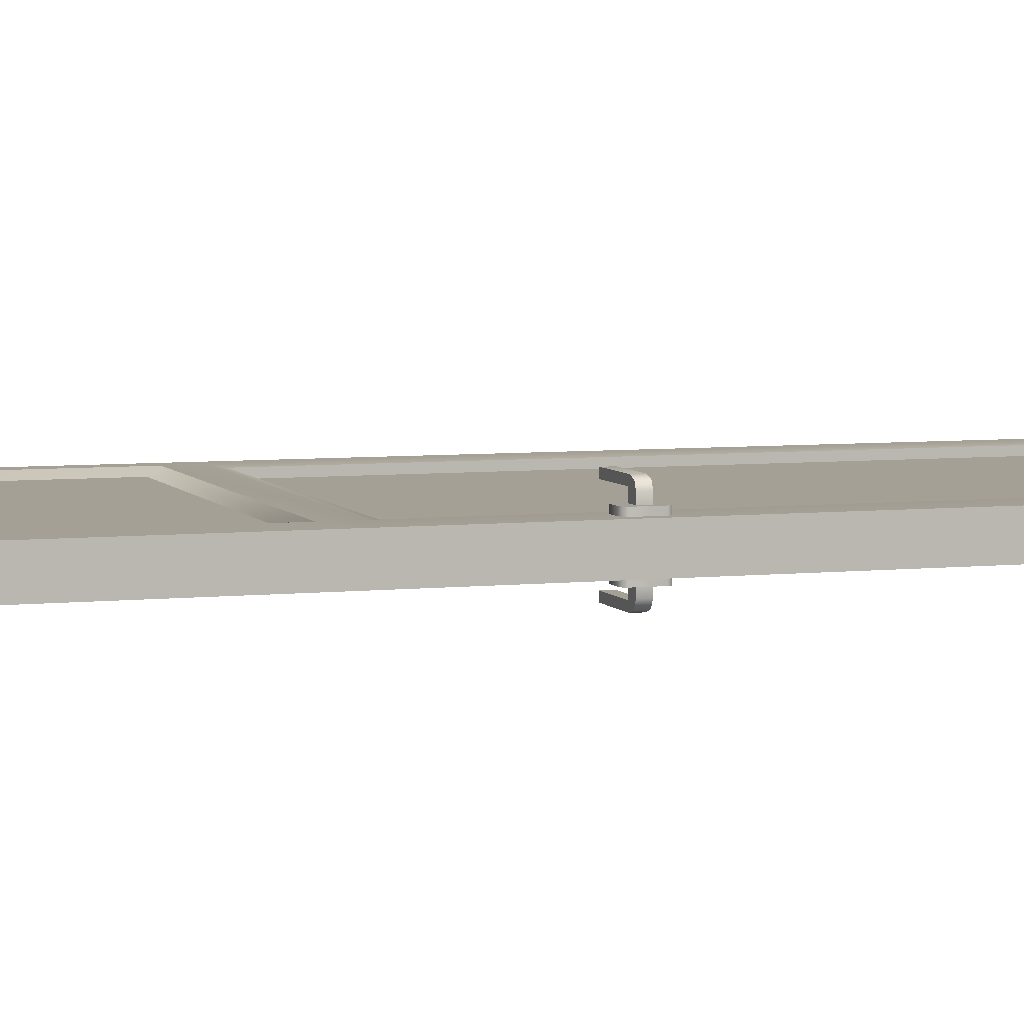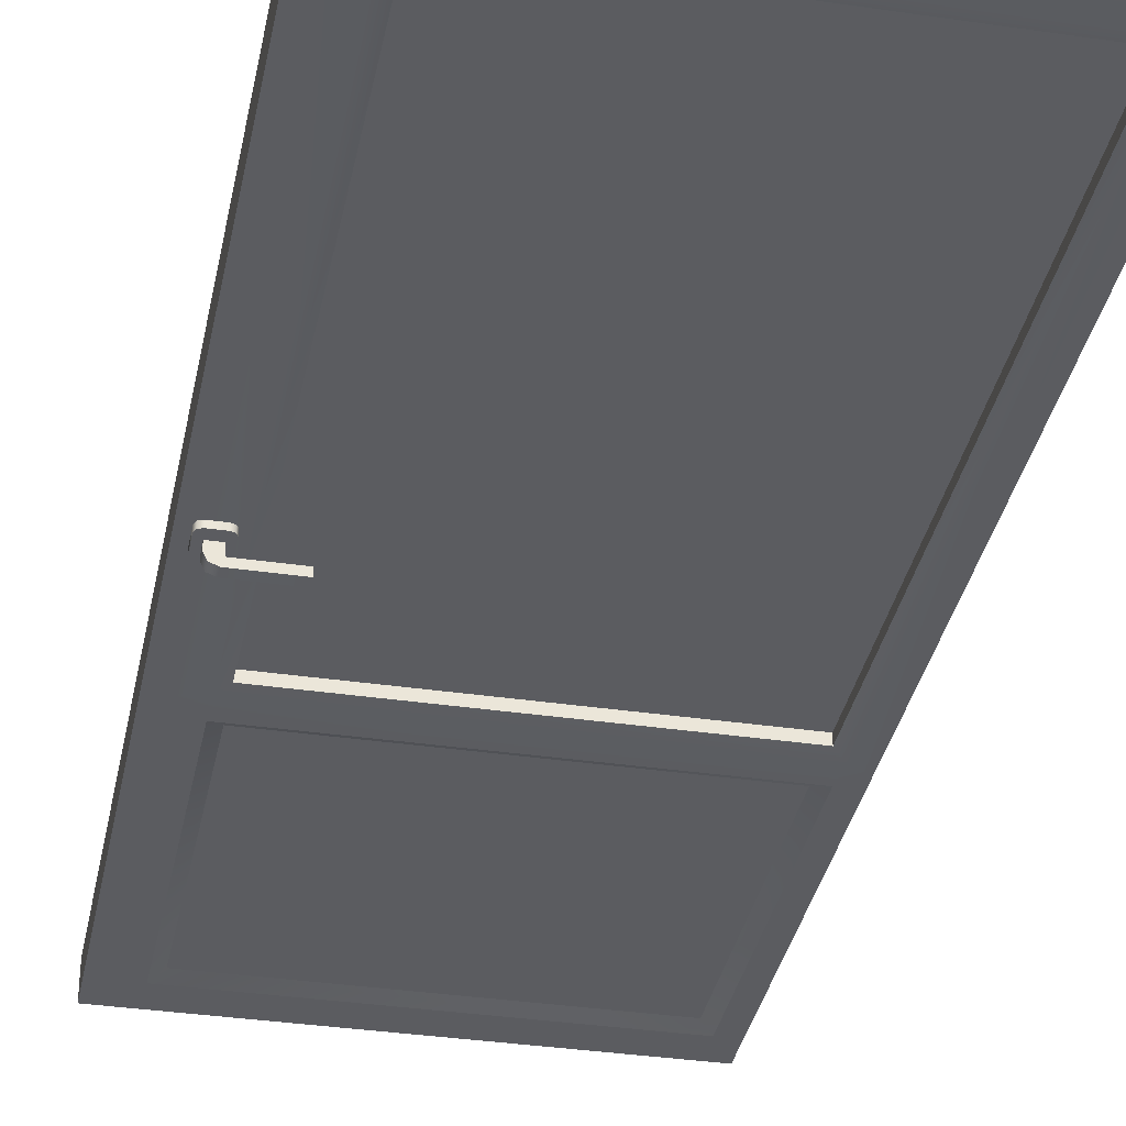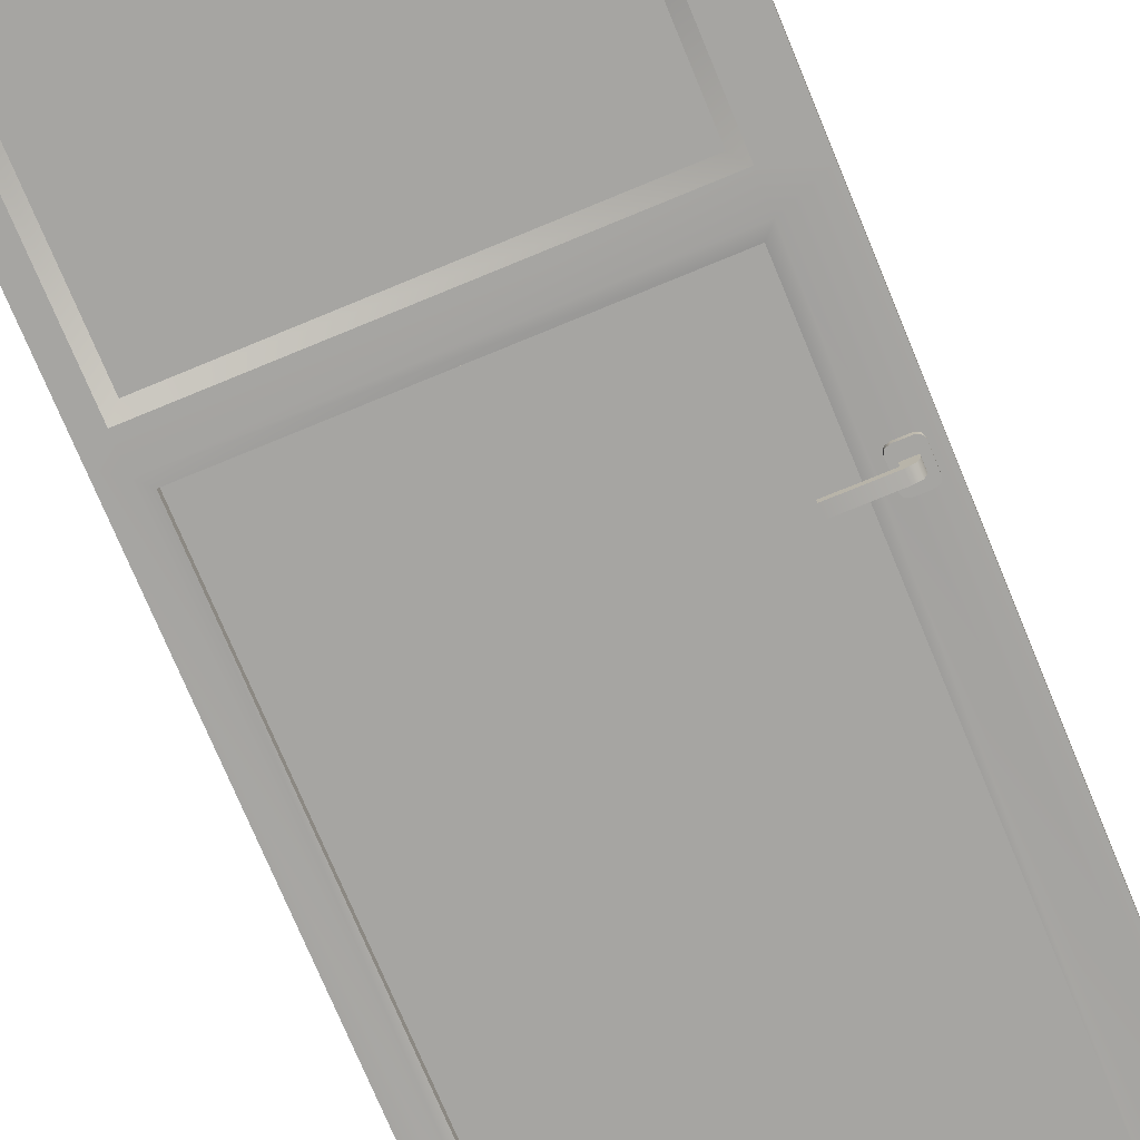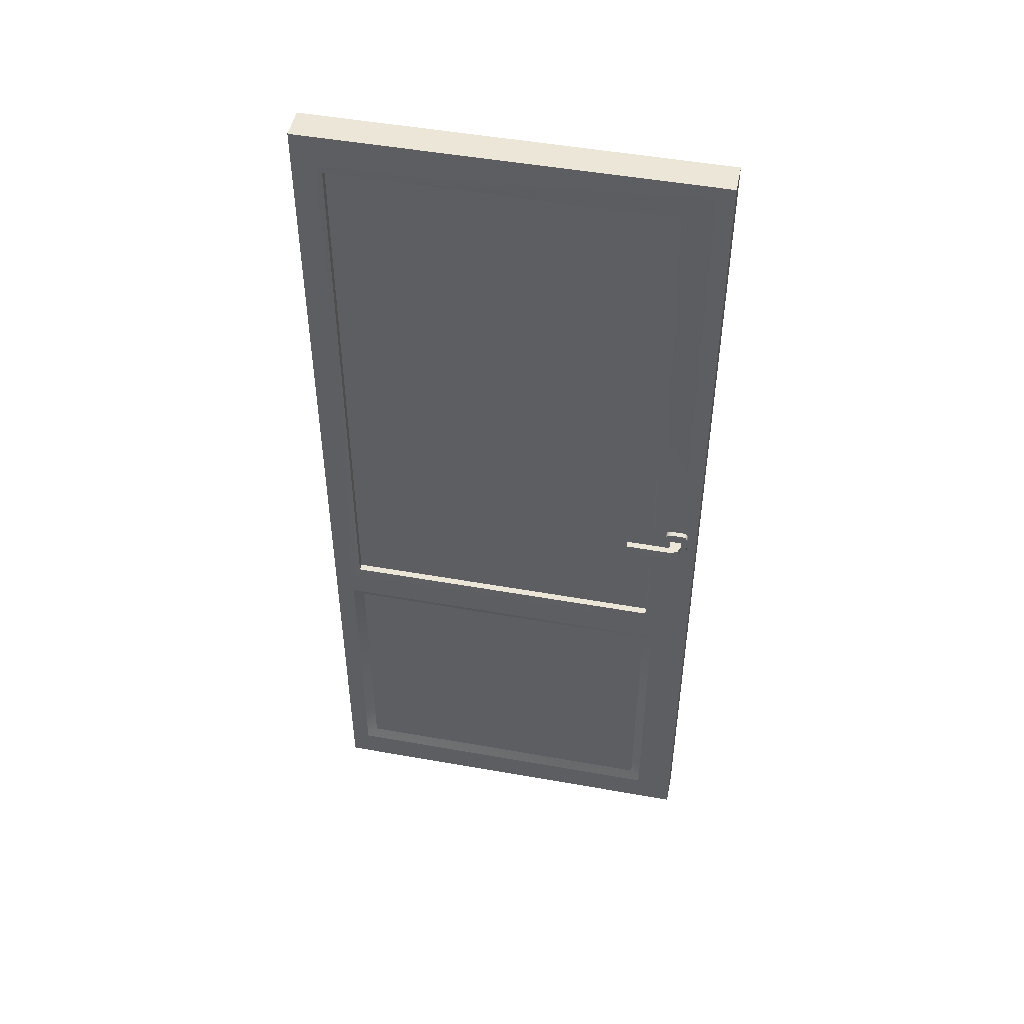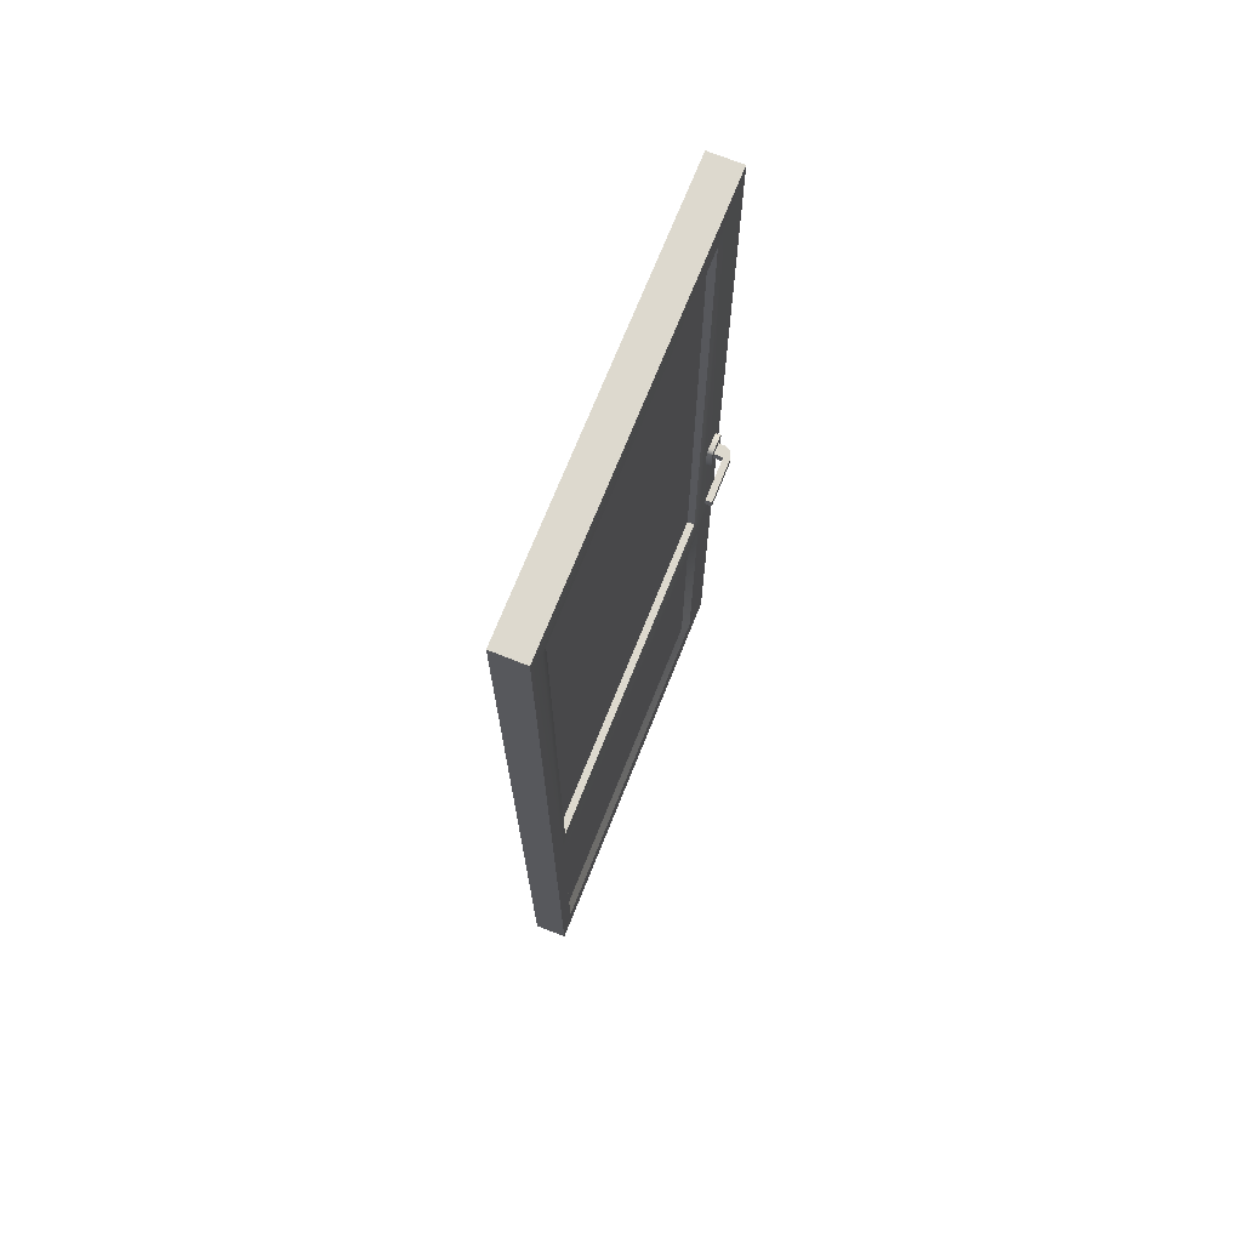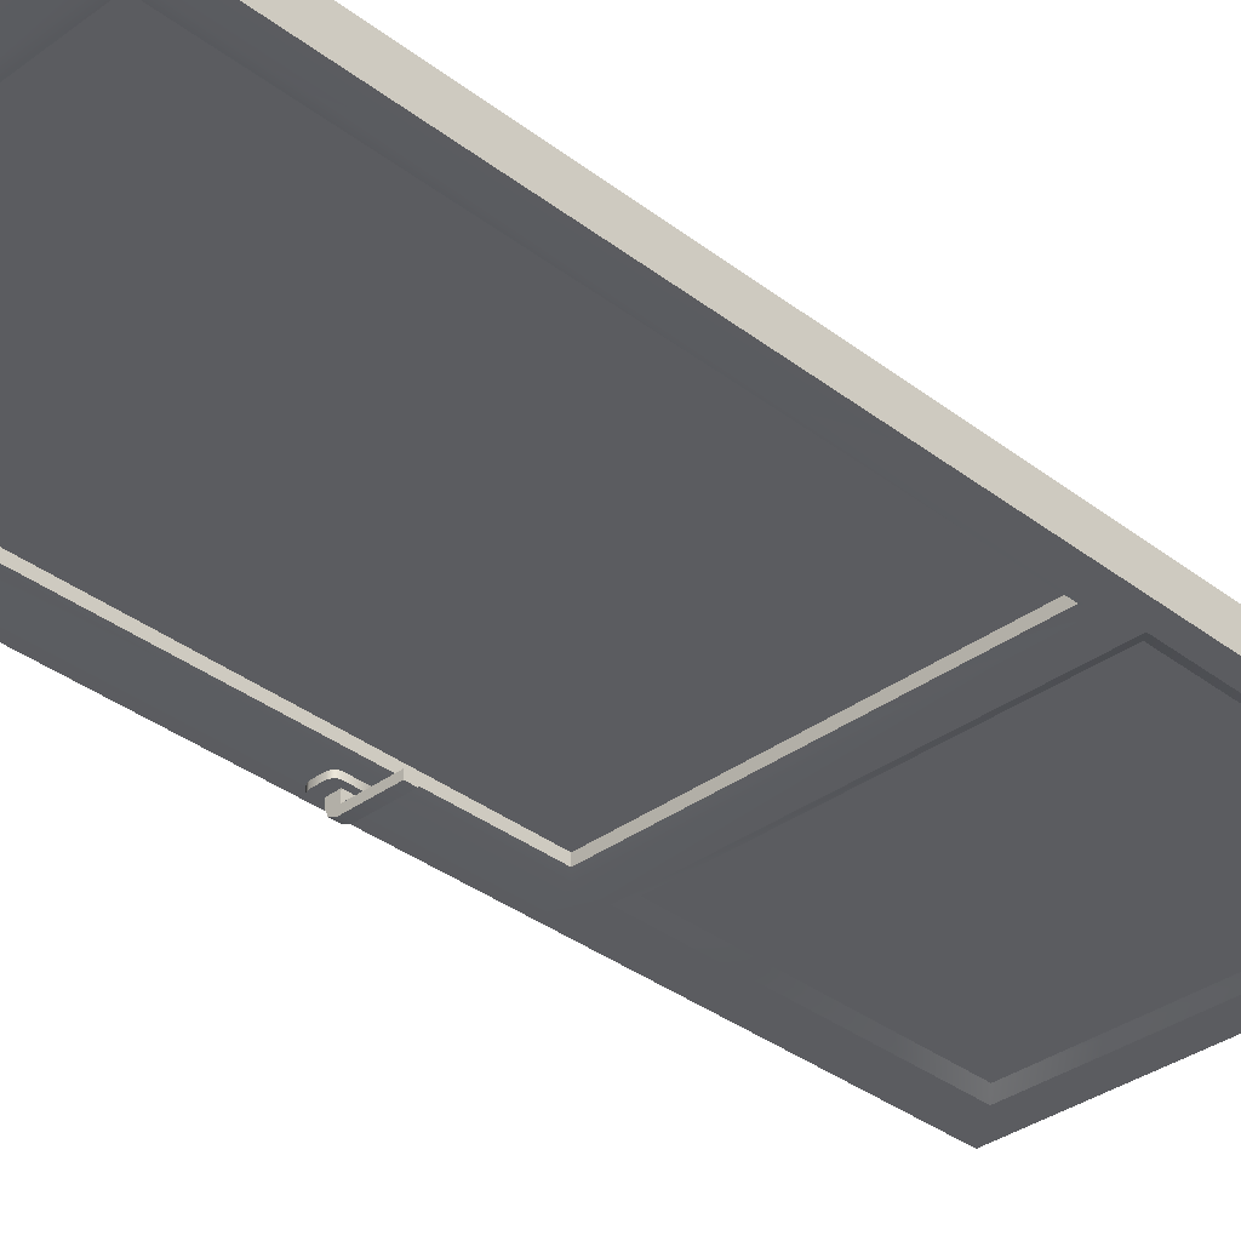
<metadata>
{"format":"obj","ext":"obj","renderer":"f3d","projection":"perspective","resolution":1024,"background":"white","views":[{"elev":5.7,"azim":71.5,"up":"+Z"},{"elev":-34.9,"azim":168.9,"up":"+Z"},{"elev":-73.7,"azim":22.5,"up":"+Z"},{"elev":49.0,"azim":11.2,"up":"+Y"},{"elev":71.7,"azim":-68.2,"up":"+Y"},{"elev":-34.9,"azim":-135.6,"up":"+Z"}]}
</metadata>
<code>
o Cube.016
v -0.7337 -13.36 14.28
v -0.7337 -11.25 14.28
v -0.7337 -13.36 14.21
v -0.7337 -11.25 14.21
v -0.7337 -12.62 14.21
v -0.7337 -12.62 14.28
v -1.543 -11.34 14.22
v -0.8361 -11.34 14.22
v -0.8361 -11.34 14.28
v -1.543 -11.34 14.28
v -1.563 -13.36 14.21
v -1.541 -13.26 14.27
v -0.8382 -13.26 14.27
v -1.563 -13.36 14.28
v -1.541 -13.26 14.22
v -0.8382 -13.26 14.22
v -0.8361 -12.57 14.22
v -1.543 -12.57 14.22
v -0.8382 -12.67 14.22
v -1.541 -12.67 14.22
v -0.8382 -12.67 14.27
v -1.541 -12.67 14.27
v -1.543 -12.57 14.28
v -0.8361 -12.57 14.28
v -1.605 -13.36 14.21
v -1.605 -13.36 14.28
v -1.605 -12.62 14.28
v -1.605 -11.25 14.21
v -1.605 -11.25 14.28
v -1.605 -12.62 14.21
v -0.816 -13.2 14.26
v -1.563 -13.2 14.26
v -0.816 -11.34 14.26
v -1.563 -11.34 14.26
v -0.816 -13.2 14.23
v -1.563 -13.2 14.23
v -0.816 -11.34 14.23
v -1.563 -11.34 14.23
v -1.563 -13.29 14.28
v -0.816 -13.29 14.28
v -0.816 -12.65 14.21
v -1.563 -12.65 14.21
v -1.563 -13.29 14.21
v -0.816 -13.29 14.21
v -0.816 -12.65 14.28
v -1.563 -12.65 14.28
v -1.563 -11.32 14.28
v -0.816 -11.32 14.28
v -1.563 -12.59 14.28
v -0.816 -12.59 14.21
v -0.816 -11.32 14.21
v -1.563 -11.32 14.21
v -0.816 -12.59 14.28
v -1.563 -12.59 14.21
v -0.7543 -12.31 14.29
v -0.7659 -12.32 14.29
v -0.7576 -12.31 14.29
v -0.7659 -12.25 14.29
v -0.7543 -12.26 14.29
v -0.7576 -12.25 14.29
v -0.7659 -12.32 14.28
v -0.7543 -12.31 14.28
v -0.7576 -12.31 14.28
v -0.7543 -12.26 14.28
v -0.7659 -12.25 14.28
v -0.7576 -12.25 14.28
v -0.7925 -12.32 14.29
v -0.8041 -12.31 14.29
v -0.8007 -12.31 14.29
v -0.8041 -12.26 14.29
v -0.7925 -12.25 14.29
v -0.8007 -12.25 14.29
v -0.8041 -12.31 14.28
v -0.7925 -12.32 14.28
v -0.8007 -12.31 14.28
v -0.7925 -12.25 14.28
v -0.8041 -12.26 14.28
v -0.8007 -12.25 14.28
v -0.7671 -12.29 14.29
v -0.7671 -12.27 14.29
v -0.792 -12.29 14.31
v -0.792 -12.27 14.31
v -0.792 -12.29 14.29
v -0.792 -12.27 14.29
v -0.888 -12.27 14.31
v -0.888 -12.29 14.31
v -0.888 -12.27 14.33
v -0.888 -12.29 14.33
v -0.7882 -12.29 14.33
v -0.7671 -12.29 14.31
v -0.7733 -12.29 14.32
v -0.7671 -12.27 14.31
v -0.7882 -12.27 14.33
v -0.7733 -12.27 14.32
v -0.7543 -12.31 14.2
v -0.7659 -12.32 14.2
v -0.7576 -12.31 14.2
v -0.7659 -12.25 14.2
v -0.7543 -12.26 14.2
v -0.7576 -12.25 14.2
v -0.7659 -12.32 14.21
v -0.7543 -12.31 14.21
v -0.7576 -12.31 14.21
v -0.7543 -12.26 14.21
v -0.7659 -12.25 14.21
v -0.7576 -12.25 14.21
v -0.7925 -12.32 14.2
v -0.8041 -12.31 14.2
v -0.8007 -12.31 14.2
v -0.8041 -12.26 14.2
v -0.7925 -12.25 14.2
v -0.8007 -12.25 14.2
v -0.8041 -12.31 14.21
v -0.7925 -12.32 14.21
v -0.8007 -12.31 14.21
v -0.7925 -12.25 14.21
v -0.8041 -12.26 14.21
v -0.8007 -12.25 14.21
v -0.7671 -12.29 14.2
v -0.7671 -12.27 14.2
v -0.792 -12.29 14.18
v -0.792 -12.27 14.18
v -0.792 -12.29 14.2
v -0.792 -12.27 14.2
v -0.888 -12.27 14.18
v -0.888 -12.29 14.18
v -0.888 -12.27 14.17
v -0.888 -12.29 14.17
v -0.7882 -12.29 14.17
v -0.7671 -12.29 14.19
v -0.7733 -12.29 14.17
v -0.7671 -12.27 14.19
v -0.7882 -12.27 14.17
v -0.7733 -12.27 14.17
f 3 44 41 5
f 26 39 46 27
f 1 3 5 6
f 5 41 50
f 6 53 45
f 26 14 39
f 40 1 6 45
f 40 39 14 1
f 12 13 21 22
f 46 45 53 49
f 54 50 41 42
f 47 48 2 29
f 19 16 15 20
f 11 3 1 14
f 4 28 29 2
f 43 44 3 11
f 51 52 28 4
f 50 51 4 5
f 6 2 48 53
f 5 4 2 6
f 30 28 52 54
f 18 23 24 17
f 7 10 23 18
f 49 47 29 27
f 11 14 26 25
f 11 25 43
f 46 49 27
f 43 25 30 42
f 54 42 30
f 28 30 27 29
f 25 26 27 30
f 31 33 34 32
f 35 36 38 37
f 12 39 40 13
f 20 42 41 19
f 15 43 42 20
f 16 44 43 15
f 19 41 44 16
f 21 45 46 22
f 13 40 45 21
f 22 46 39 12
f 9 48 47 10
f 10 47 49 23
f 8 51 50 17
f 7 52 51 8
f 23 49 53 24
f 17 50 54 18
f 24 53 48 9
f 18 54 52 7
f 17 24 9 8
f 8 9 10 7
f 67 56 57 55 59 60 58 71 72 70 68 69
f 76 71 58 65
f 55 62 64 59
f 73 68 70 77
f 61 63 57 56
f 63 62 55 57
f 58 60 66 65
f 60 59 64 66
f 67 69 75 74
f 69 68 73 75
f 76 78 72 71
f 78 77 70 72
f 61 56 67 74
f 83 81 82 84
f 79 90 81
f 79 81 83
f 84 82 80
f 89 88 86 81
f 82 85 87 93
f 81 86 85 82
f 86 88 87 85
f 82 92 80
f 80 92 90 79
f 89 81 91
f 91 81 90
f 92 82 94
f 94 82 93
f 89 91 94 93
f 91 90 92 94
f 93 87 88 89
f 107 109 108 110 112 111 98 100 99 95 97 96
f 116 105 98 111
f 95 99 104 102
f 113 117 110 108
f 101 96 97 103
f 103 97 95 102
f 98 105 106 100
f 100 106 104 99
f 107 114 115 109
f 109 115 113 108
f 116 111 112 118
f 118 112 110 117
f 101 114 107 96
f 123 124 122 121
f 119 121 130
f 119 123 121
f 124 120 122
f 129 121 126 128
f 122 133 127 125
f 121 122 125 126
f 126 125 127 128
f 122 120 132
f 120 119 130 132
f 129 131 121
f 131 130 121
f 132 134 122
f 134 133 122
f 129 133 134 131
f 131 134 132 130
f 133 129 128 127

</code>
